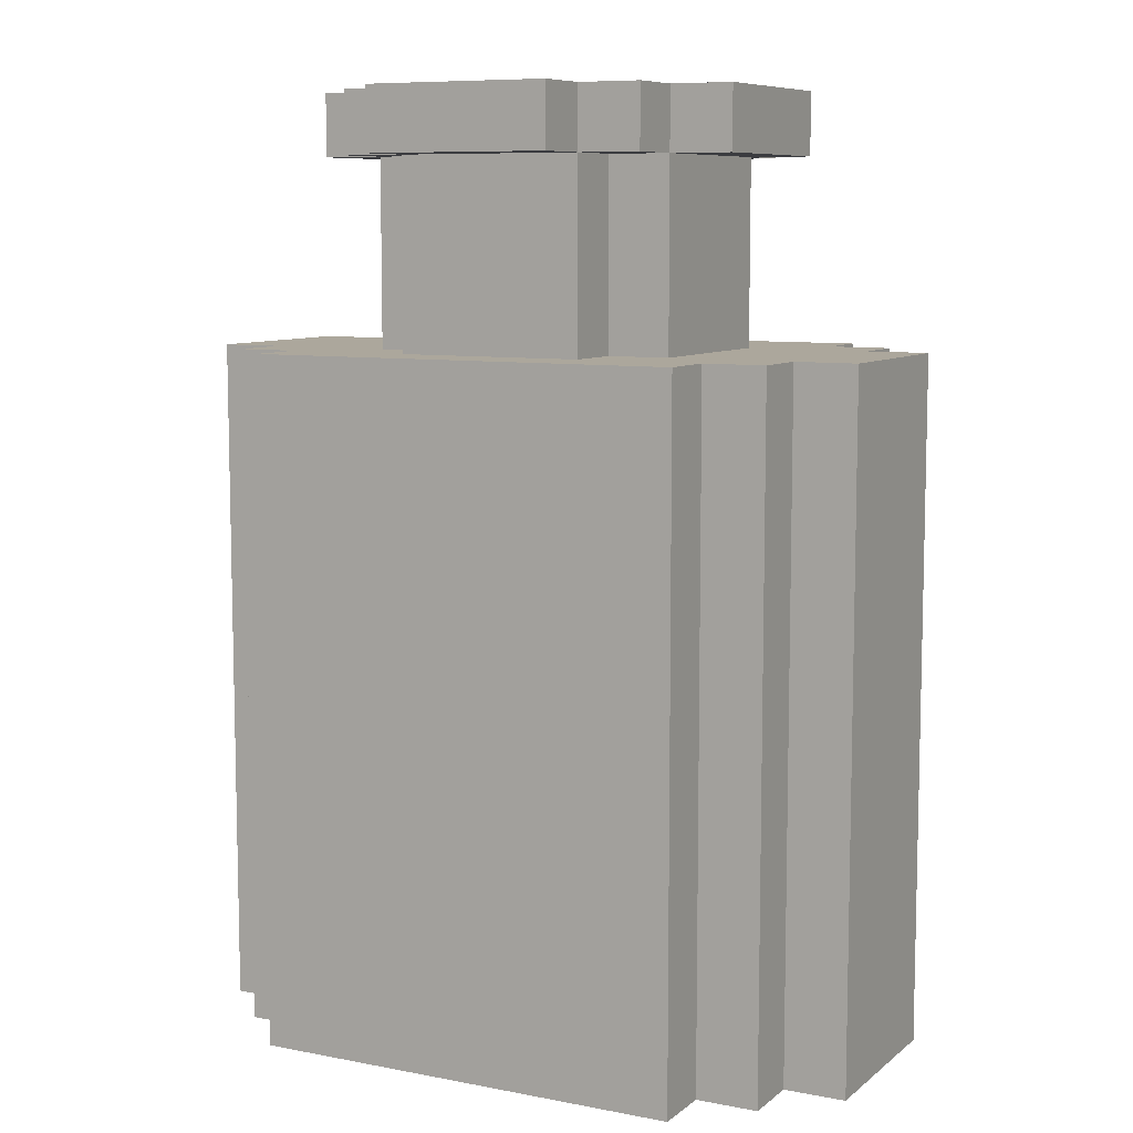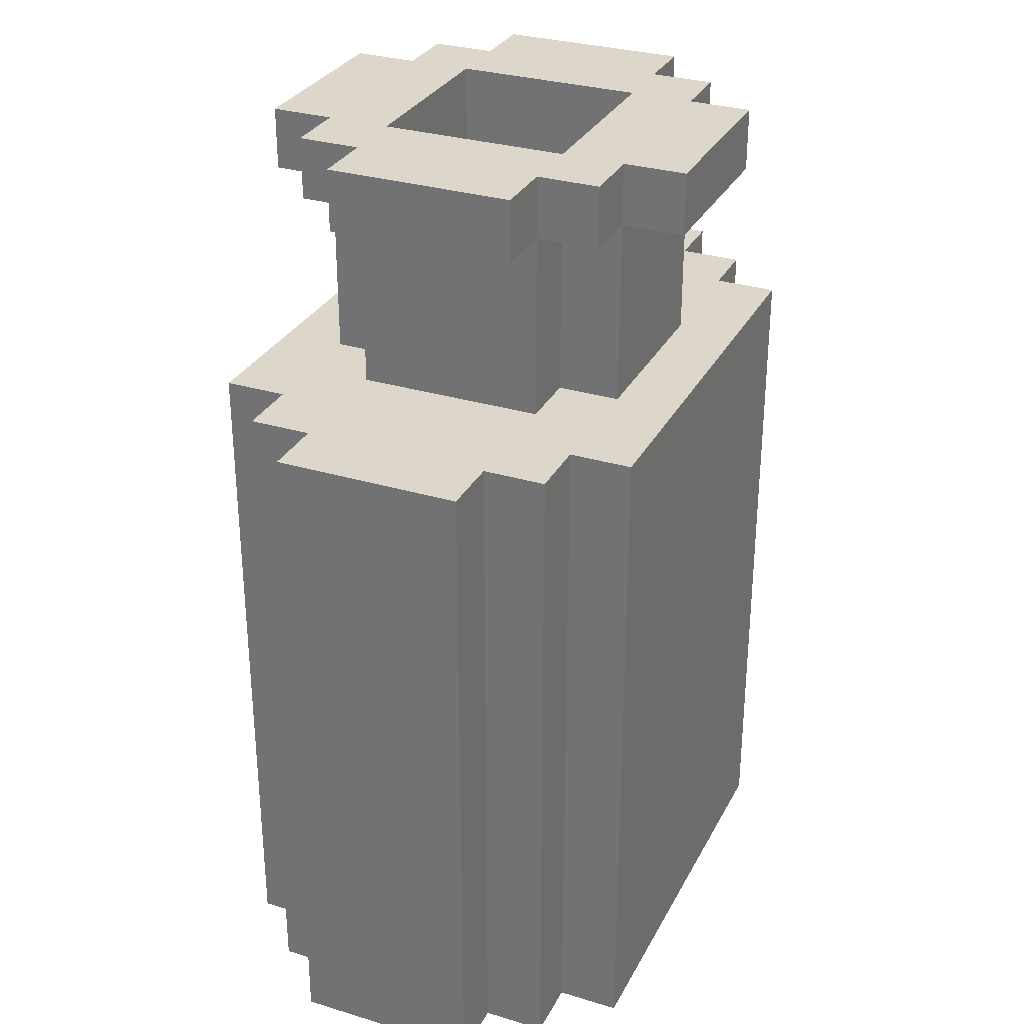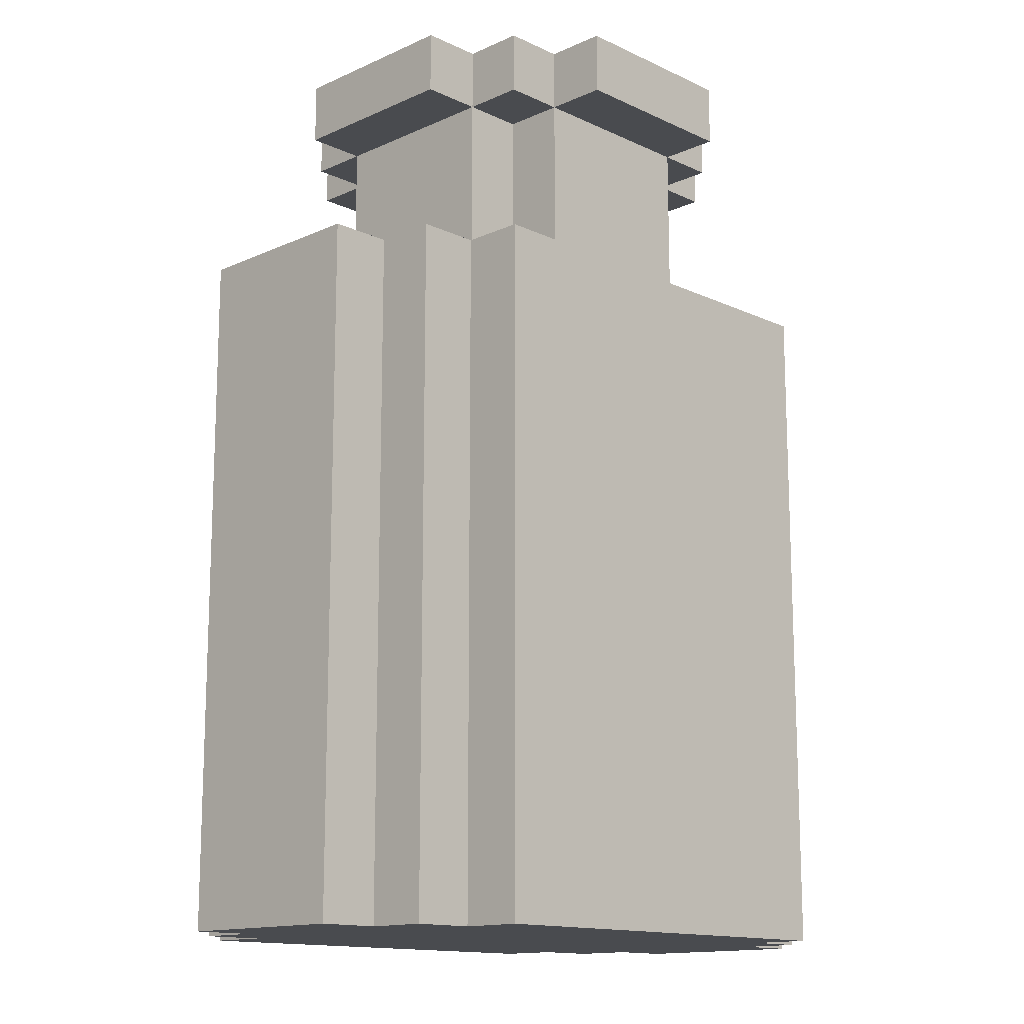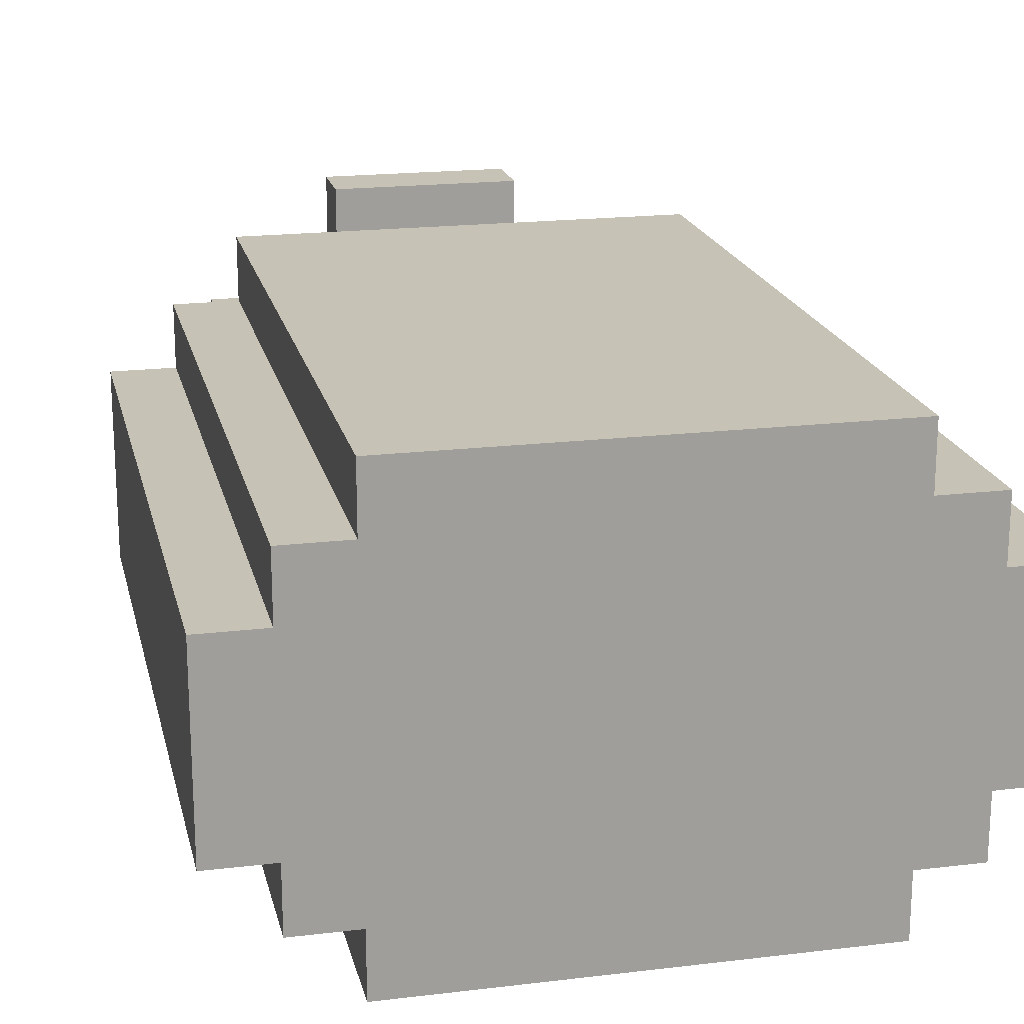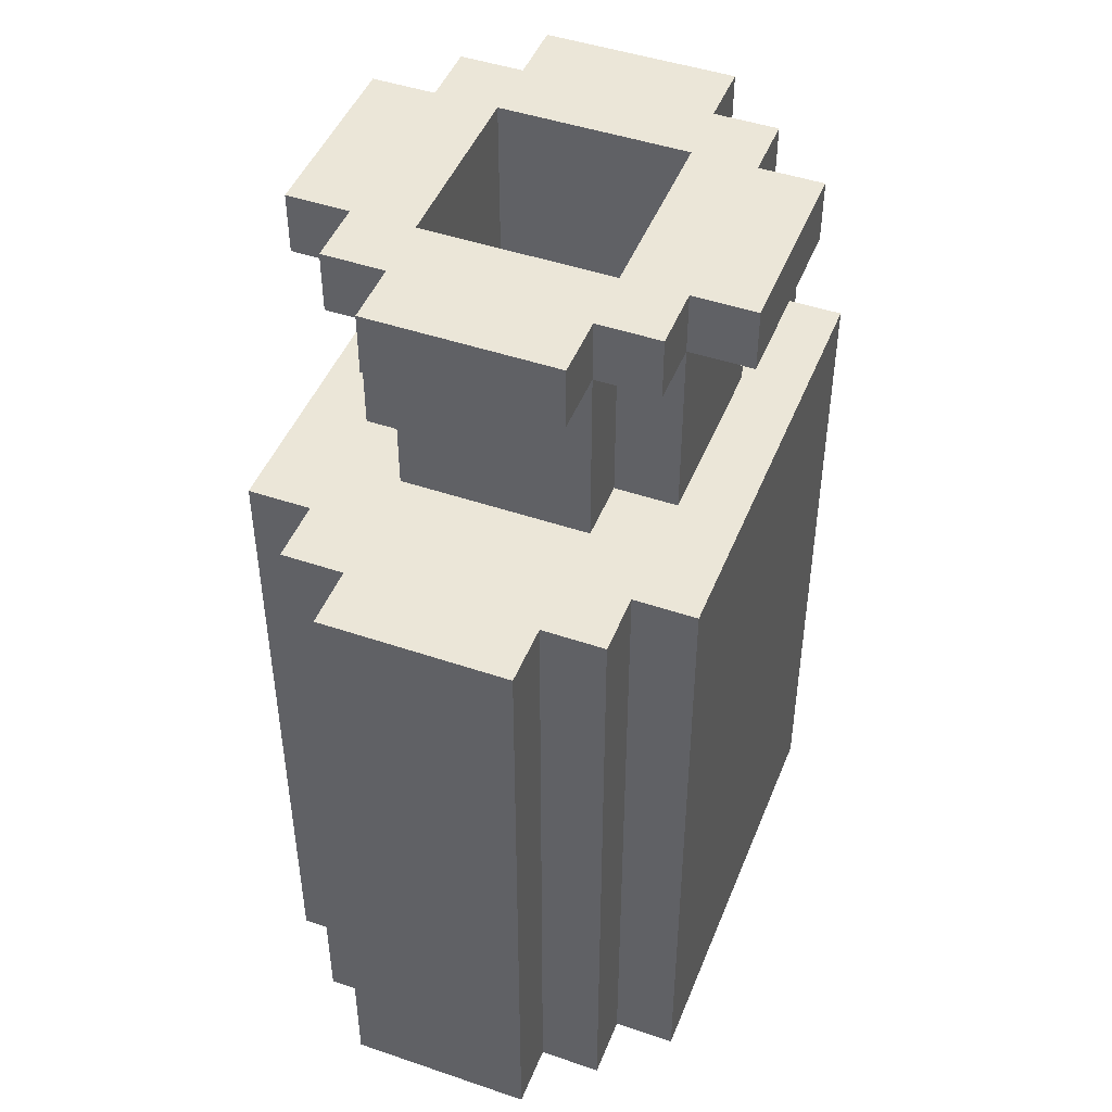
<metadata>
{"format":"obj","ext":"obj","renderer":"f3d","projection":"perspective","resolution":1024,"background":"white","views":[{"elev":8.4,"azim":27.7,"up":"+Y"},{"elev":30.5,"azim":113.6,"up":"+Y"},{"elev":-14.1,"azim":134.5,"up":"+Y"},{"elev":19.3,"azim":-12.7,"up":"+Z"},{"elev":46.5,"azim":111.2,"up":"+Y"}]}
</metadata>
<code>
g _17_Model_Flask
v -5.5 0 1.5
v -5.5 0 -1.5
v -5.5 11 1.5
v -5.5 11 -1.5
v -4.5 0 2.5
v -4.5 0 1.5
v -4.5 0 -1.5
v -4.5 0 -2.5
v -4.5 11 2.5
v -4.5 11 1.5
v -4.5 11 -1.5
v -4.5 11 -2.5
v -3.5 0 3.5
v -3.5 0 2.5
v -3.5 0 -2.5
v -3.5 0 -3.5
v -3.5 11 3.5
v -3.5 11 2.5
v -3.5 11 -2.5
v -3.5 11 -3.5
v -3.5 14 1.5
v -3.5 14 -1.5
v -3.5 15 1.5
v -3.5 15 -1.5
v -2.5 11 1.5
v -2.5 11 -1.5
v -2.5 14 2.5
v -2.5 14 1.5
v -2.5 14 -1.5
v -2.5 14 -2.5
v -2.5 15 2.5
v -2.5 15 1.5
v -2.5 15 -1.5
v -2.5 15 -2.5
v -1.5 11 2.5
v -1.5 11 1.5
v -1.5 11 -1.5
v -1.5 11 -2.5
v -1.5 14 3.5
v -1.5 14 2.5
v -1.5 14 1.5
v -1.5 14 -1.5
v -1.5 14 -2.5
v -1.5 14 -3.5
v -1.5 15 3.5
v -1.5 15 2.5
v -1.5 15 -2.5
v -1.5 15 -3.5
v 1.5 10 1.5
v 1.5 10 -1.5
v 1.5 15 1.5
v 1.5 15 -1.5
v 2.5 1 2.5
v 2.5 1 1.5
v 2.5 1 -1.5
v 2.5 1 -2.5
v 2.5 10 2.5
v 2.5 10 1.5
v 2.5 10 -1.5
v 2.5 10 -2.5
v 3.5 1 1.5
v 3.5 1 -1.5
v 3.5 10 1.5
v 3.5 10 -1.5
v -3.5 1 1.5
v -3.5 1 -1.5
v -3.5 10 1.5
v -3.5 10 -1.5
v -2.5 1 2.5
v -2.5 1 1.5
v -2.5 1 -1.5
v -2.5 1 -2.5
v -2.5 10 2.5
v -2.5 10 1.5
v -2.5 10 -1.5
v -2.5 10 -2.5
v -1.5 10 1.5
v -1.5 10 -1.5
v -1.5 15 1.5
v -1.5 15 -1.5
v 1.5 11 2.5
v 1.5 11 1.5
v 1.5 11 -1.5
v 1.5 11 -2.5
v 1.5 14 3.5
v 1.5 14 2.5
v 1.5 14 1.5
v 1.5 14 -1.5
v 1.5 14 -2.5
v 1.5 14 -3.5
v 1.5 15 3.5
v 1.5 15 2.5
v 1.5 15 -2.5
v 1.5 15 -3.5
v 2.5 11 1.5
v 2.5 11 -1.5
v 2.5 14 2.5
v 2.5 14 1.5
v 2.5 14 -1.5
v 2.5 14 -2.5
v 2.5 15 2.5
v 2.5 15 1.5
v 2.5 15 -1.5
v 2.5 15 -2.5
v 3.5 0 3.5
v 3.5 0 2.5
v 3.5 0 -2.5
v 3.5 0 -3.5
v 3.5 11 3.5
v 3.5 11 2.5
v 3.5 11 -2.5
v 3.5 11 -3.5
v 3.5 14 1.5
v 3.5 14 -1.5
v 3.5 15 1.5
v 3.5 15 -1.5
v 4.5 0 2.5
v 4.5 0 1.5
v 4.5 0 -1.5
v 4.5 0 -2.5
v 4.5 11 2.5
v 4.5 11 1.5
v 4.5 11 -1.5
v 4.5 11 -2.5
v 5.5 0 1.5
v 5.5 0 -1.5
v 5.5 11 1.5
v 5.5 11 -1.5
v -3.5 0 3.5
v -3.5 11 3.5
v -1.5 14 3.5
v -1.5 15 3.5
v 1.5 14 3.5
v 1.5 15 3.5
v 3.5 0 3.5
v 3.5 11 3.5
v -4.5 0 2.5
v -4.5 11 2.5
v -3.5 0 2.5
v -3.5 11 2.5
v -2.5 14 2.5
v -2.5 15 2.5
v -1.5 11 2.5
v -1.5 14 2.5
v -1.5 15 2.5
v 1.5 11 2.5
v 1.5 14 2.5
v 1.5 15 2.5
v 2.5 14 2.5
v 2.5 15 2.5
v 3.5 0 2.5
v 3.5 11 2.5
v 4.5 0 2.5
v 4.5 11 2.5
v -5.5 0 1.5
v -5.5 11 1.5
v -4.5 0 1.5
v -4.5 11 1.5
v -3.5 14 1.5
v -3.5 15 1.5
v -2.5 11 1.5
v -2.5 14 1.5
v -2.5 15 1.5
v -1.5 11 1.5
v -1.5 14 1.5
v 1.5 11 1.5
v 1.5 14 1.5
v 2.5 11 1.5
v 2.5 14 1.5
v 2.5 15 1.5
v 3.5 14 1.5
v 3.5 15 1.5
v 4.5 0 1.5
v 4.5 11 1.5
v 5.5 0 1.5
v 5.5 11 1.5
v -3.5 1 -1.5
v -3.5 10 -1.5
v -2.5 1 -1.5
v -2.5 10 -1.5
v -1.5 10 -1.5
v -1.5 15 -1.5
v 1.5 10 -1.5
v 1.5 15 -1.5
v 2.5 1 -1.5
v 2.5 10 -1.5
v 3.5 1 -1.5
v 3.5 10 -1.5
v -2.5 1 -2.5
v -2.5 10 -2.5
v 2.5 1 -2.5
v 2.5 10 -2.5
v -2.5 1 2.5
v -2.5 10 2.5
v 2.5 1 2.5
v 2.5 10 2.5
v -3.5 1 1.5
v -3.5 10 1.5
v -2.5 1 1.5
v -2.5 10 1.5
v -1.5 10 1.5
v -1.5 15 1.5
v 1.5 10 1.5
v 1.5 15 1.5
v 2.5 1 1.5
v 2.5 10 1.5
v 3.5 1 1.5
v 3.5 10 1.5
v -5.5 0 -1.5
v -5.5 11 -1.5
v -4.5 0 -1.5
v -4.5 11 -1.5
v -3.5 14 -1.5
v -3.5 15 -1.5
v -2.5 11 -1.5
v -2.5 14 -1.5
v -2.5 15 -1.5
v -1.5 11 -1.5
v -1.5 14 -1.5
v 1.5 11 -1.5
v 1.5 14 -1.5
v 2.5 11 -1.5
v 2.5 14 -1.5
v 2.5 15 -1.5
v 3.5 14 -1.5
v 3.5 15 -1.5
v 4.5 0 -1.5
v 4.5 11 -1.5
v 5.5 0 -1.5
v 5.5 11 -1.5
v -4.5 0 -2.5
v -4.5 11 -2.5
v -3.5 0 -2.5
v -3.5 11 -2.5
v -2.5 14 -2.5
v -2.5 15 -2.5
v -1.5 11 -2.5
v -1.5 14 -2.5
v -1.5 15 -2.5
v 1.5 11 -2.5
v 1.5 14 -2.5
v 1.5 15 -2.5
v 2.5 14 -2.5
v 2.5 15 -2.5
v 3.5 0 -2.5
v 3.5 11 -2.5
v 4.5 0 -2.5
v 4.5 11 -2.5
v -3.5 0 -3.5
v -3.5 11 -3.5
v -1.5 14 -3.5
v -1.5 15 -3.5
v 1.5 14 -3.5
v 1.5 15 -3.5
v 3.5 0 -3.5
v 3.5 11 -3.5
v -3.5 0 3.5
v 3.5 0 3.5
v -4.5 0 2.5
v -3.5 0 2.5
v 3.5 0 2.5
v 4.5 0 2.5
v -5.5 0 1.5
v -4.5 0 1.5
v 4.5 0 1.5
v 5.5 0 1.5
v -5.5 0 -1.5
v -4.5 0 -1.5
v 4.5 0 -1.5
v 5.5 0 -1.5
v -4.5 0 -2.5
v -3.5 0 -2.5
v 3.5 0 -2.5
v 4.5 0 -2.5
v -3.5 0 -3.5
v 3.5 0 -3.5
v -2.5 10 2.5
v 2.5 10 2.5
v -3.5 10 1.5
v -2.5 10 1.5
v -1.5 10 1.5
v 1.5 10 1.5
v 2.5 10 1.5
v 3.5 10 1.5
v -3.5 10 -1.5
v -2.5 10 -1.5
v -1.5 10 -1.5
v 1.5 10 -1.5
v 2.5 10 -1.5
v 3.5 10 -1.5
v -2.5 10 -2.5
v 2.5 10 -2.5
v -1.5 14 3.5
v 1.5 14 3.5
v -2.5 14 2.5
v -1.5 14 2.5
v 1.5 14 2.5
v 2.5 14 2.5
v -3.5 14 1.5
v -2.5 14 1.5
v -1.5 14 1.5
v 1.5 14 1.5
v 2.5 14 1.5
v 3.5 14 1.5
v -3.5 14 -1.5
v -2.5 14 -1.5
v -1.5 14 -1.5
v 1.5 14 -1.5
v 2.5 14 -1.5
v 3.5 14 -1.5
v -2.5 14 -2.5
v -1.5 14 -2.5
v 1.5 14 -2.5
v 2.5 14 -2.5
v -1.5 14 -3.5
v 1.5 14 -3.5
v -2.5 1 2.5
v 2.5 1 2.5
v -3.5 1 1.5
v -2.5 1 1.5
v 2.5 1 1.5
v 3.5 1 1.5
v -3.5 1 -1.5
v -2.5 1 -1.5
v 2.5 1 -1.5
v 3.5 1 -1.5
v -2.5 1 -2.5
v 2.5 1 -2.5
v -3.5 11 3.5
v 3.5 11 3.5
v -4.5 11 2.5
v -3.5 11 2.5
v -1.5 11 2.5
v 1.5 11 2.5
v 3.5 11 2.5
v 4.5 11 2.5
v -5.5 11 1.5
v -4.5 11 1.5
v -2.5 11 1.5
v -1.5 11 1.5
v 1.5 11 1.5
v 2.5 11 1.5
v 4.5 11 1.5
v 5.5 11 1.5
v -5.5 11 -1.5
v -4.5 11 -1.5
v -2.5 11 -1.5
v -1.5 11 -1.5
v 1.5 11 -1.5
v 2.5 11 -1.5
v 4.5 11 -1.5
v 5.5 11 -1.5
v -4.5 11 -2.5
v -3.5 11 -2.5
v -1.5 11 -2.5
v 1.5 11 -2.5
v 3.5 11 -2.5
v 4.5 11 -2.5
v -3.5 11 -3.5
v 3.5 11 -3.5
v -1.5 15 3.5
v 1.5 15 3.5
v -2.5 15 2.5
v -1.5 15 2.5
v 1.5 15 2.5
v 2.5 15 2.5
v -3.5 15 1.5
v -2.5 15 1.5
v -1.5 15 1.5
v 1.5 15 1.5
v 2.5 15 1.5
v 3.5 15 1.5
v -3.5 15 -1.5
v -2.5 15 -1.5
v -1.5 15 -1.5
v 1.5 15 -1.5
v 2.5 15 -1.5
v 3.5 15 -1.5
v -2.5 15 -2.5
v -1.5 15 -2.5
v 1.5 15 -2.5
v 2.5 15 -2.5
v -1.5 15 -3.5
v 1.5 15 -3.5
f 3 2 1
f 4 2 3
f 9 6 5
f 10 6 9
f 11 8 7
f 12 8 11
f 17 14 13
f 18 14 17
f 19 16 15
f 20 16 19
f 23 22 21
f 24 22 23
f 28 26 25
f 29 26 28
f 31 28 27
f 32 28 31
f 33 30 29
f 34 30 33
f 40 36 35
f 41 36 40
f 42 38 37
f 43 38 42
f 45 40 39
f 46 40 45
f 47 44 43
f 48 44 47
f 51 50 49
f 52 50 51
f 57 54 53
f 58 54 57
f 59 56 55
f 60 56 59
f 63 62 61
f 64 62 63
f 65 66 67
f 67 66 68
f 69 70 73
f 73 70 74
f 71 72 75
f 75 72 76
f 77 78 79
f 79 78 80
f 81 82 86
f 86 82 87
f 83 84 88
f 88 84 89
f 85 86 91
f 91 86 92
f 89 90 93
f 93 90 94
f 95 96 98
f 98 96 99
f 97 98 101
f 101 98 102
f 99 100 103
f 103 100 104
f 105 106 109
f 109 106 110
f 107 108 111
f 111 108 112
f 113 114 115
f 115 114 116
f 117 118 121
f 121 118 122
f 119 120 123
f 123 120 124
f 125 126 127
f 127 126 128
f 133 132 131
f 134 132 133
f 135 130 129
f 136 130 135
f 139 138 137
f 140 138 139
f 144 142 141
f 145 142 144
f 146 144 143
f 147 144 146
f 149 148 147
f 150 148 149
f 153 152 151
f 154 152 153
f 157 156 155
f 158 156 157
f 162 160 159
f 163 160 162
f 164 162 161
f 165 162 164
f 168 167 166
f 169 167 168
f 171 170 169
f 172 170 171
f 175 174 173
f 176 174 175
f 179 178 177
f 180 178 179
f 183 182 181
f 184 182 183
f 187 186 185
f 188 186 187
f 191 190 189
f 192 190 191
f 193 194 195
f 195 194 196
f 197 198 199
f 199 198 200
f 201 202 203
f 203 202 204
f 205 206 207
f 207 206 208
f 209 210 211
f 211 210 212
f 213 214 216
f 216 214 217
f 215 216 218
f 218 216 219
f 220 221 222
f 222 221 223
f 223 224 225
f 225 224 226
f 227 228 229
f 229 228 230
f 231 232 233
f 233 232 234
f 235 236 238
f 238 236 239
f 237 238 240
f 240 238 241
f 241 242 243
f 243 242 244
f 245 246 247
f 247 246 248
f 251 252 253
f 253 252 254
f 249 250 255
f 255 250 256
f 260 258 257
f 261 258 260
f 264 260 259
f 264 262 261
f 264 261 260
f 265 262 264
f 267 264 263
f 267 266 265
f 267 265 264
f 268 266 267
f 269 266 268
f 270 266 269
f 271 269 268
f 272 269 271
f 273 269 272
f 274 269 273
f 275 273 272
f 276 273 275
f 280 278 277
f 281 278 280
f 282 278 281
f 283 278 282
f 285 280 279
f 285 281 280
f 286 281 285
f 287 281 286
f 288 284 283
f 288 283 282
f 289 284 288
f 290 284 289
f 291 287 286
f 291 289 288
f 291 288 287
f 292 289 291
f 296 294 293
f 297 294 296
f 300 296 295
f 301 296 300
f 302 298 297
f 303 298 302
f 305 300 299
f 306 300 305
f 309 304 303
f 310 304 309
f 311 307 306
f 312 307 311
f 313 309 308
f 314 309 313
f 315 313 312
f 316 313 315
f 317 318 320
f 320 318 321
f 319 320 323
f 321 322 323
f 320 321 323
f 323 322 324
f 324 322 325
f 325 322 326
f 324 325 327
f 327 325 328
f 329 330 332
f 332 330 333
f 333 330 334
f 334 330 335
f 331 332 338
f 332 333 338
f 338 333 339
f 339 333 340
f 334 335 341
f 335 336 341
f 341 336 342
f 342 336 343
f 338 339 345
f 337 338 345
f 345 339 346
f 346 339 347
f 343 344 350
f 342 343 350
f 350 344 351
f 351 344 352
f 347 348 353
f 346 347 353
f 353 348 354
f 354 348 355
f 350 351 356
f 349 350 356
f 356 351 357
f 357 351 358
f 354 355 359
f 356 357 359
f 355 356 359
f 359 357 360
f 361 362 364
f 364 362 365
f 363 364 368
f 365 366 368
f 364 365 368
f 368 366 369
f 369 366 370
f 370 366 371
f 367 368 373
f 368 369 373
f 373 369 374
f 374 369 375
f 371 372 376
f 370 371 376
f 376 372 377
f 377 372 378
f 374 375 379
f 376 377 379
f 375 376 379
f 379 377 380
f 380 377 381
f 381 377 382
f 380 381 383
f 383 381 384

</code>
